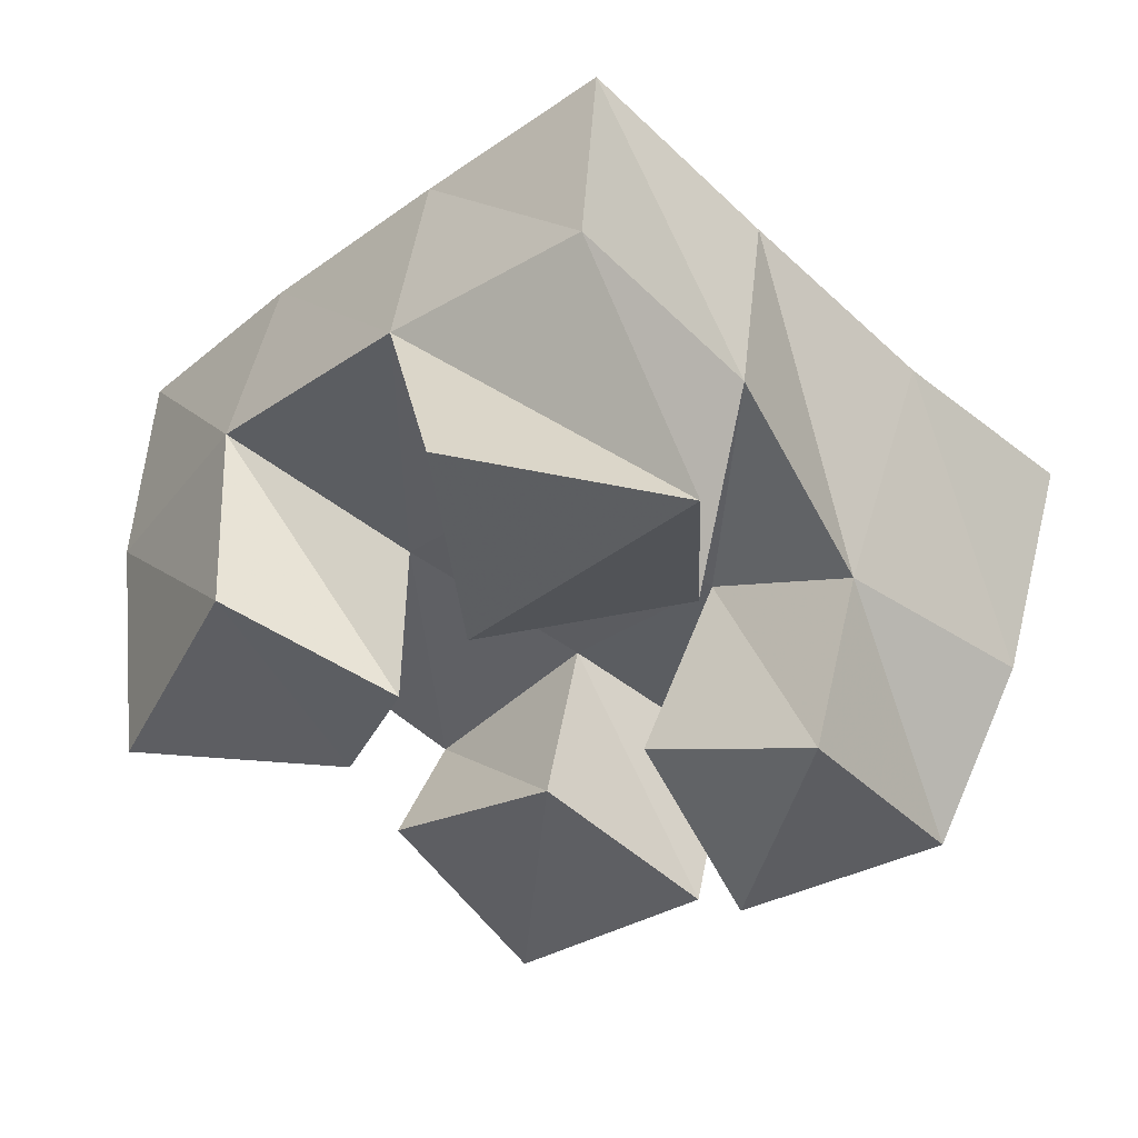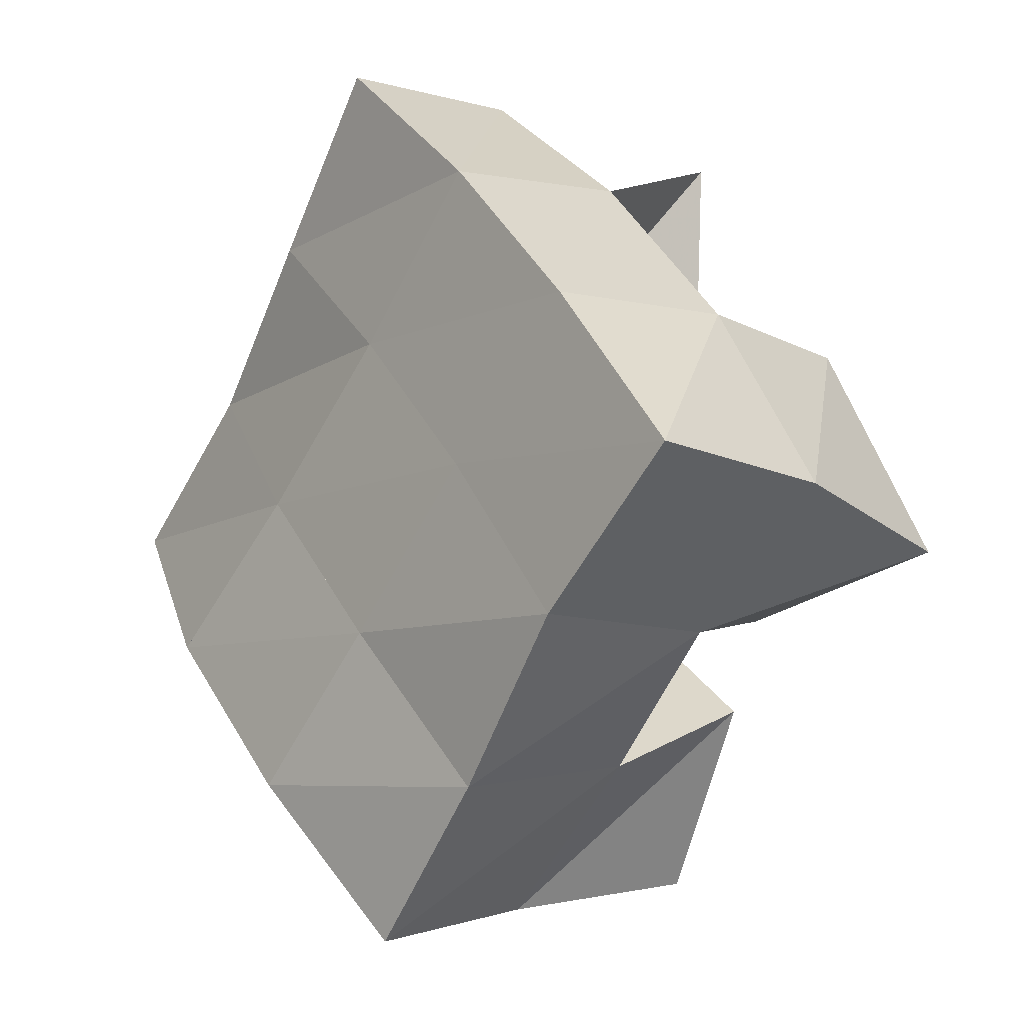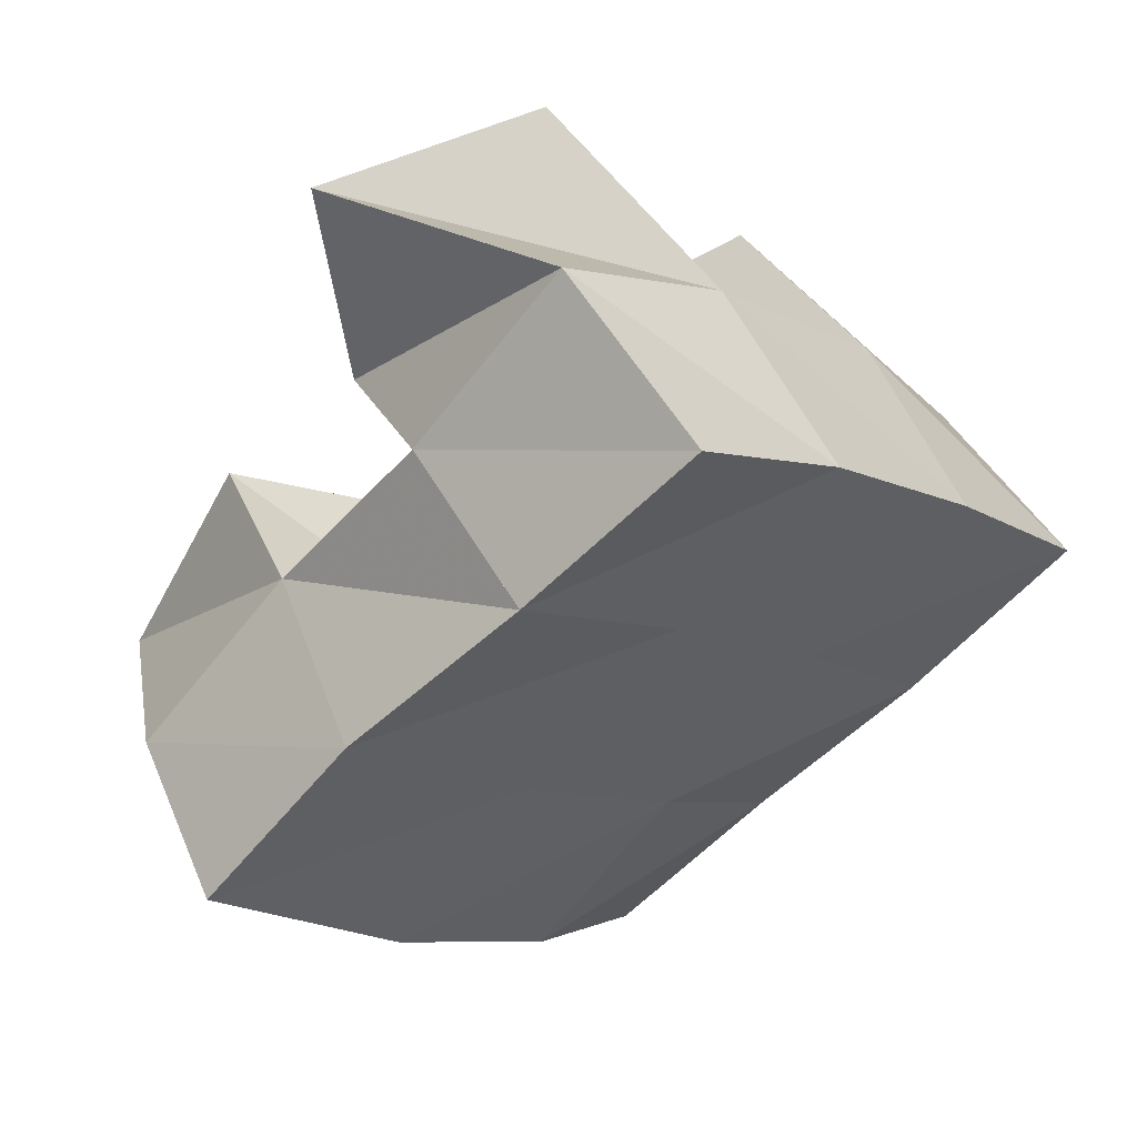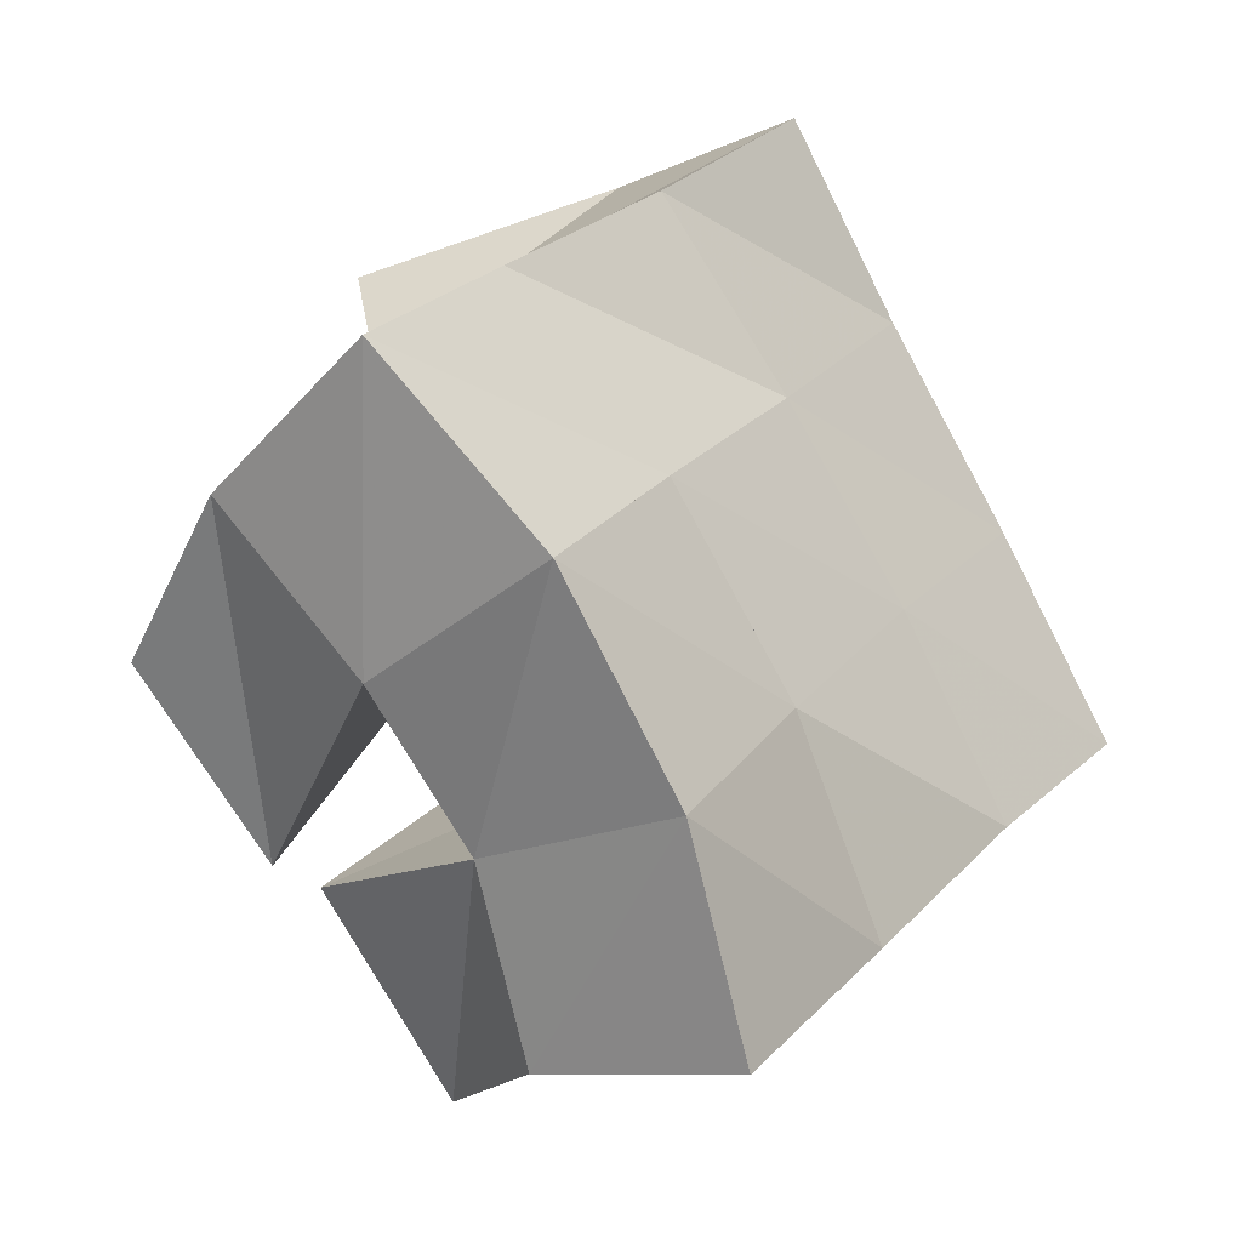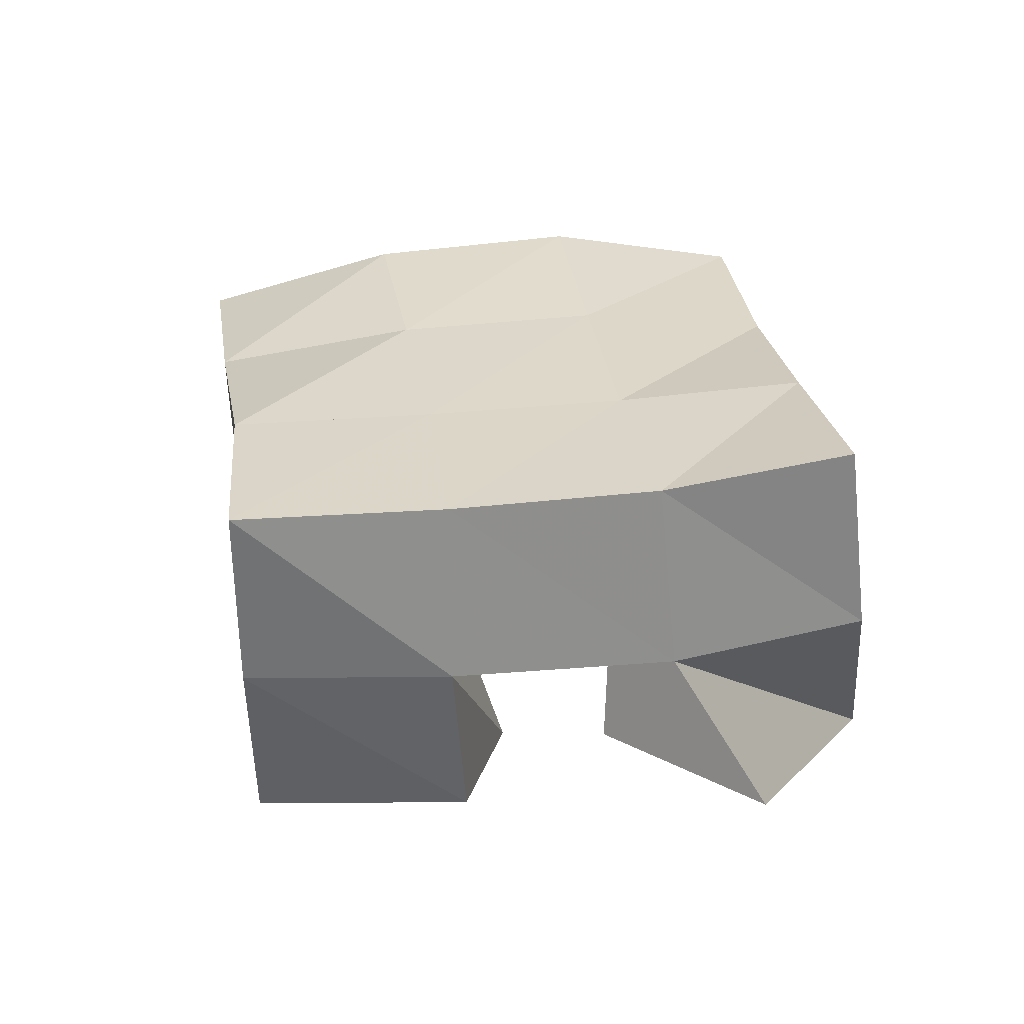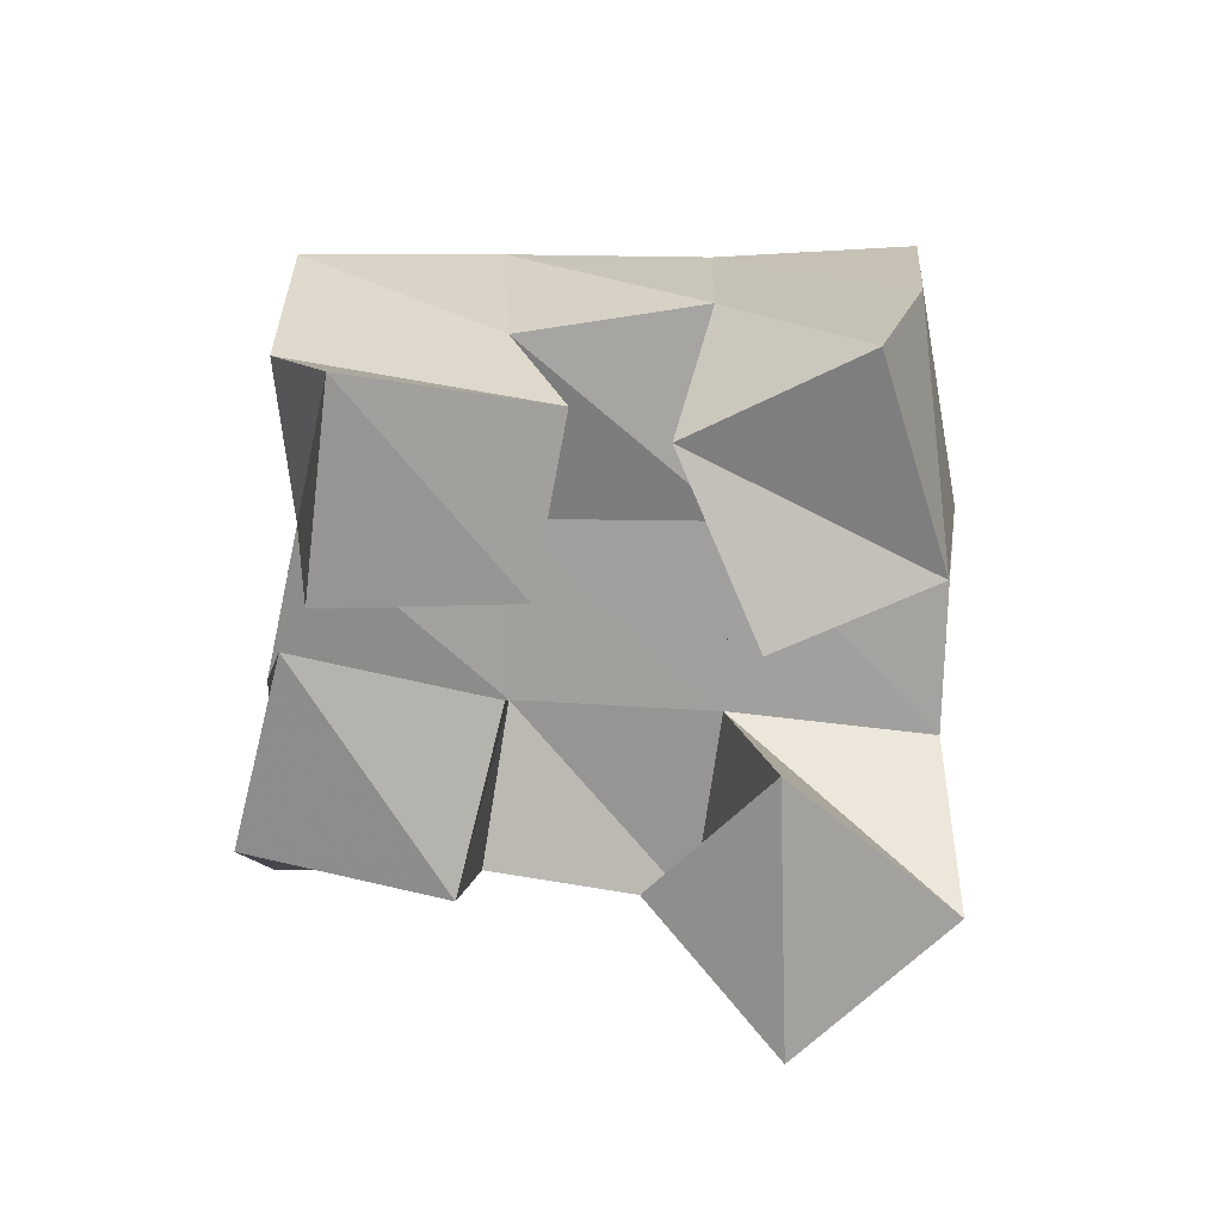
<metadata>
{"format":"obj","ext":"obj","renderer":"f3d","projection":"perspective","resolution":1024,"background":"white","views":[{"elev":52.6,"azim":8.2,"up":"+Z"},{"elev":-11.5,"azim":-128.8,"up":"+Z"},{"elev":55.7,"azim":152.0,"up":"+Z"},{"elev":-27.0,"azim":134.4,"up":"+Z"},{"elev":29.6,"azim":-55.3,"up":"+Y"},{"elev":-71.4,"azim":-137.6,"up":"+Y"}]}
</metadata>
<code>
v 0.5504 0.1 0.06139
v 0.5387 0.1499 0.06948
v 0.5986 0.1106 0.04952
v 0.576 0.151 0.0402
v 0.5742 0.1078 0.1129
v 0.5667 0.1523 0.1144
v 0.6145 0.1 0.09642
v 0.6071 0.1501 0.08178
v 0.6666 0.1124 0.06898
v 0.677 0.152 0.07927
v 0.6918 0.1002 0.02451
v 0.7179 0.1572 0.0373
v 0.7048 0.1013 0.094
v 0.7084 0.1402 0.104
v 0.7353 0.107 0.05296
v 0.7471 0.1448 0.07132
v 0.6232 0.1035 0.1758
v 0.6063 0.1509 0.1556
v 0.6302 0.1 0.1202
v 0.6404 0.1498 0.1155
v 0.6766 0.1 0.1745
v 0.6462 0.154 0.1882
v 0.6766 0.1133 0.1251
v 0.6807 0.1534 0.1494
v 0.6093 0.1083 0.02805
v 0.6142 0.1427 0.01254
v 0.6404 0.1 -0.01341
v 0.6568 0.14 -0.02049
v 0.6453 0.1071 0.05507
v 0.6459 0.1525 0.04644
v 0.6816 0.1034 0.0218
v 0.6836 0.1517 0.01353
v 0.5354 0.1983 0.07159
v 0.5744 0.198 0.03964
v 0.5694 0.1985 0.112
v 0.6067 0.199 0.07893
v 0.6059 0.199 0.1502
v 0.642 0.1989 0.1153
v 0.6423 0.2035 0.1839
v 0.6792 0.1985 0.1487
v 0.6103 0.1922 0.004398
v 0.6434 0.1999 0.04343
v 0.6794 0.2005 0.08077
v 0.7167 0.1921 0.1155
v 0.6467 0.189 -0.02963
v 0.6779 0.2025 0.009089
v 0.7147 0.2048 0.04755
v 0.7522 0.1936 0.08289
f 1 2 4
f 3 1 4
f 2 6 8
f 4 2 8
f 6 5 7
f 8 6 7
f 5 1 3
f 7 5 3
f 8 7 3
f 4 8 3
f 2 1 5
f 6 2 5
f 9 10 12
f 11 9 12
f 10 14 16
f 12 10 16
f 14 13 15
f 16 14 15
f 13 9 11
f 15 13 11
f 16 15 11
f 12 16 11
f 10 9 13
f 14 10 13
f 17 18 20
f 19 17 20
f 18 22 24
f 20 18 24
f 22 21 23
f 24 22 23
f 21 17 19
f 23 21 19
f 24 23 19
f 20 24 19
f 18 17 21
f 22 18 21
f 25 26 28
f 27 25 28
f 26 30 32
f 28 26 32
f 30 29 31
f 32 30 31
f 29 25 27
f 31 29 27
f 32 31 27
f 28 32 27
f 26 25 29
f 30 26 29
f 2 33 34
f 4 2 34
f 33 35 36
f 34 33 36
f 35 6 8
f 36 35 8
f 6 2 4
f 8 6 4
f 36 8 4
f 34 36 4
f 33 2 6
f 35 33 6
f 6 35 36
f 8 6 36
f 35 37 38
f 36 35 38
f 37 18 20
f 38 37 20
f 18 6 8
f 20 18 8
f 38 20 8
f 36 38 8
f 35 6 18
f 37 35 18
f 18 37 38
f 20 18 38
f 37 39 40
f 38 37 40
f 39 22 24
f 40 39 24
f 22 18 20
f 24 22 20
f 40 24 20
f 38 40 20
f 37 18 22
f 39 37 22
f 4 34 41
f 26 4 41
f 34 36 42
f 41 34 42
f 36 8 30
f 42 36 30
f 8 4 26
f 30 8 26
f 42 30 26
f 41 42 26
f 34 4 8
f 36 34 8
f 8 36 42
f 30 8 42
f 36 38 43
f 42 36 43
f 38 20 10
f 43 38 10
f 20 8 30
f 10 20 30
f 43 10 30
f 42 43 30
f 36 8 20
f 38 36 20
f 20 38 43
f 10 20 43
f 38 40 44
f 43 38 44
f 40 24 14
f 44 40 14
f 24 20 10
f 14 24 10
f 44 14 10
f 43 44 10
f 38 20 24
f 40 38 24
f 26 41 45
f 28 26 45
f 41 42 46
f 45 41 46
f 42 30 32
f 46 42 32
f 30 26 28
f 32 30 28
f 46 32 28
f 45 46 28
f 41 26 30
f 42 41 30
f 30 42 46
f 32 30 46
f 42 43 47
f 46 42 47
f 43 10 12
f 47 43 12
f 10 30 32
f 12 10 32
f 47 12 32
f 46 47 32
f 42 30 10
f 43 42 10
f 10 43 47
f 12 10 47
f 43 44 48
f 47 43 48
f 44 14 16
f 48 44 16
f 14 10 12
f 16 14 12
f 48 16 12
f 47 48 12
f 43 10 14
f 44 43 14

</code>
